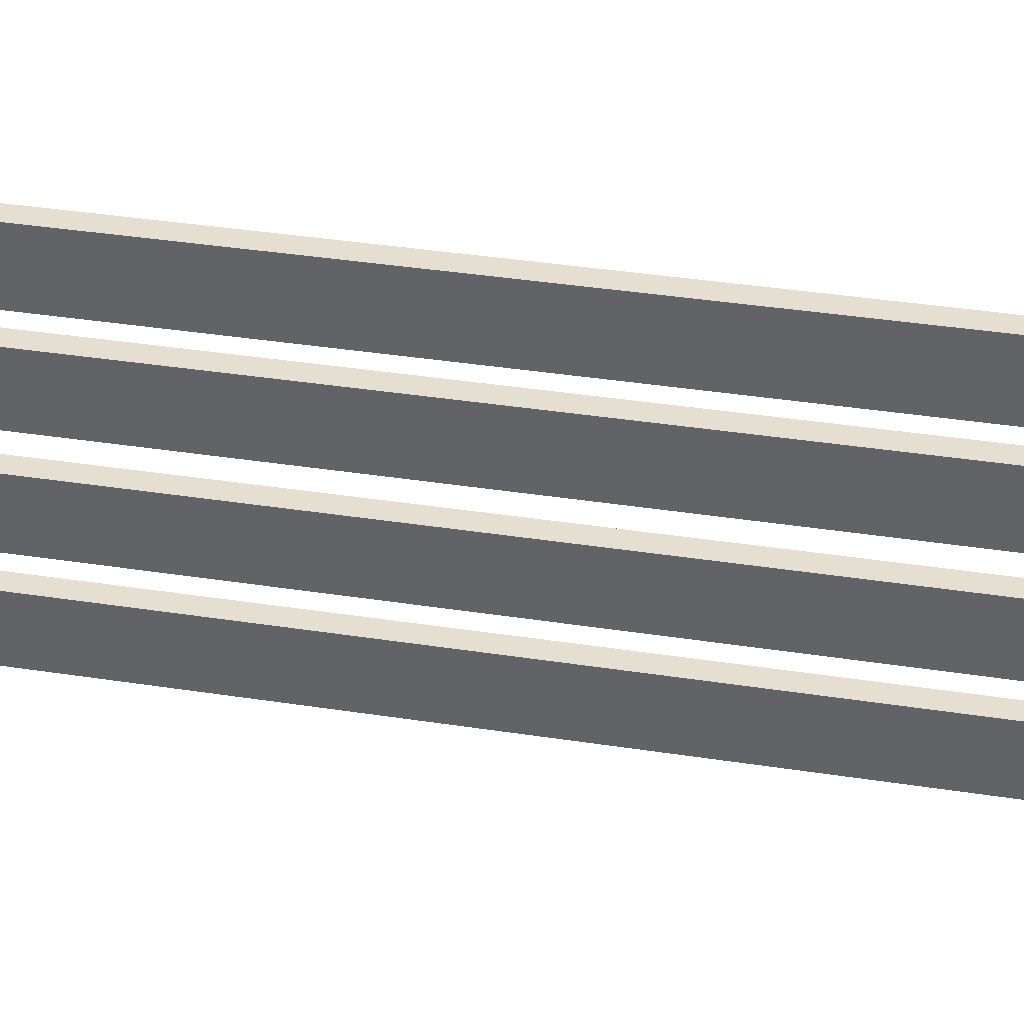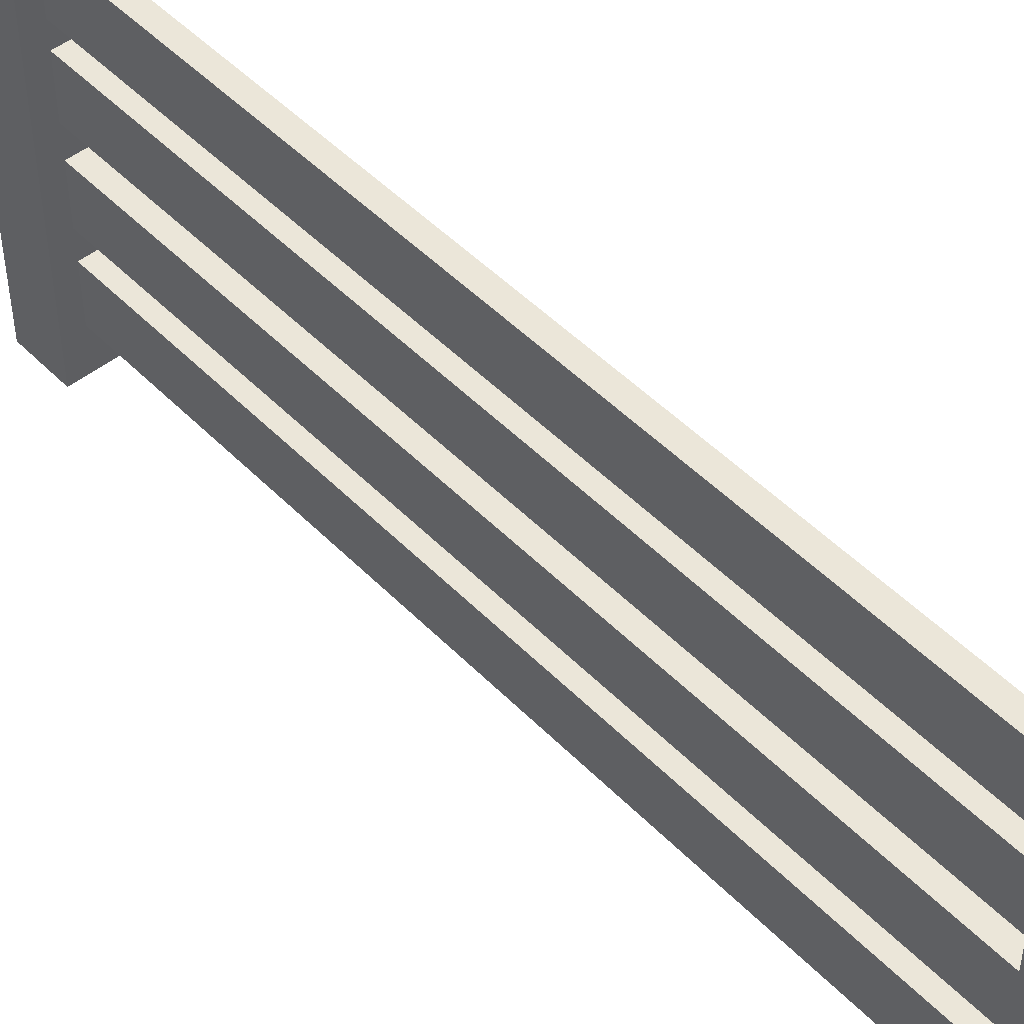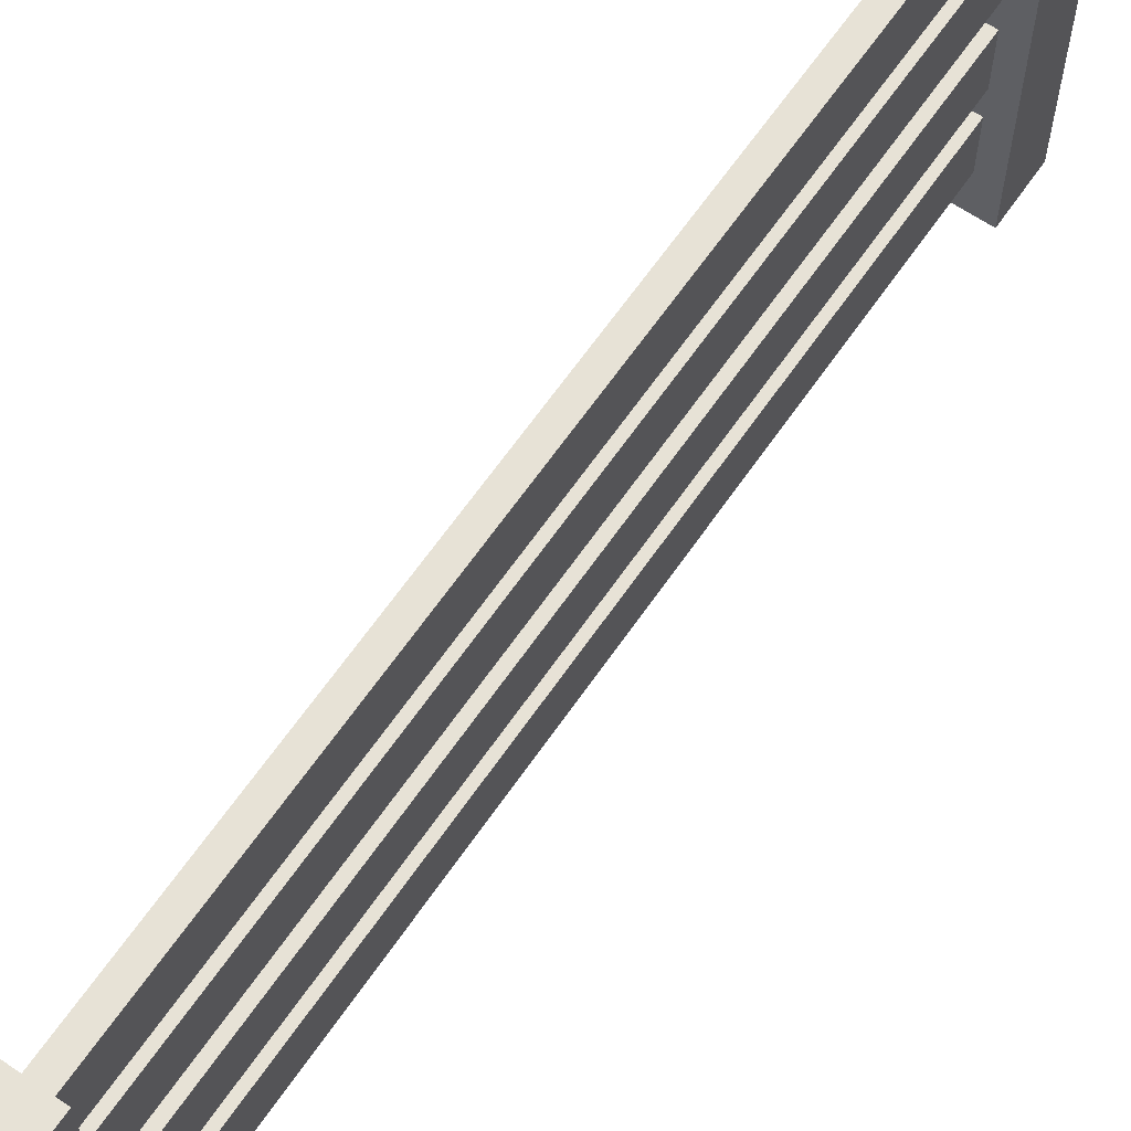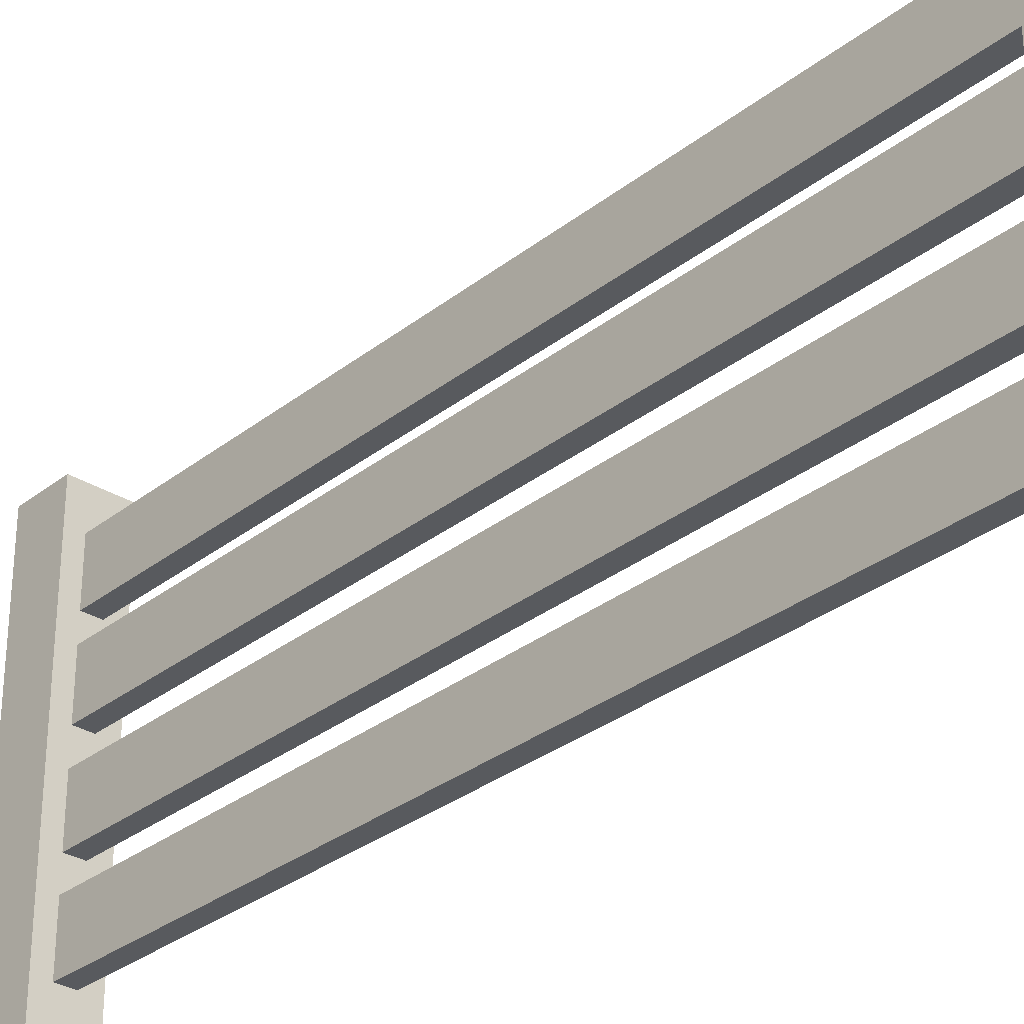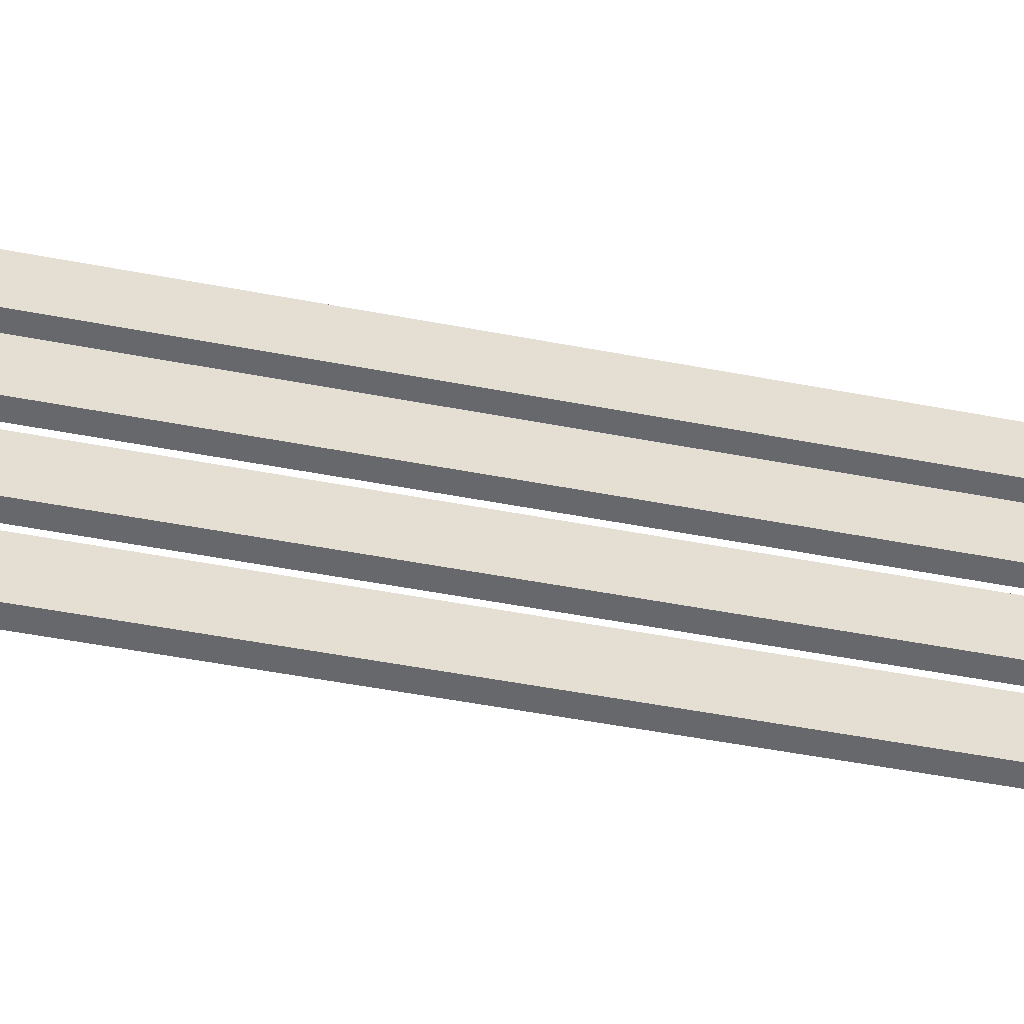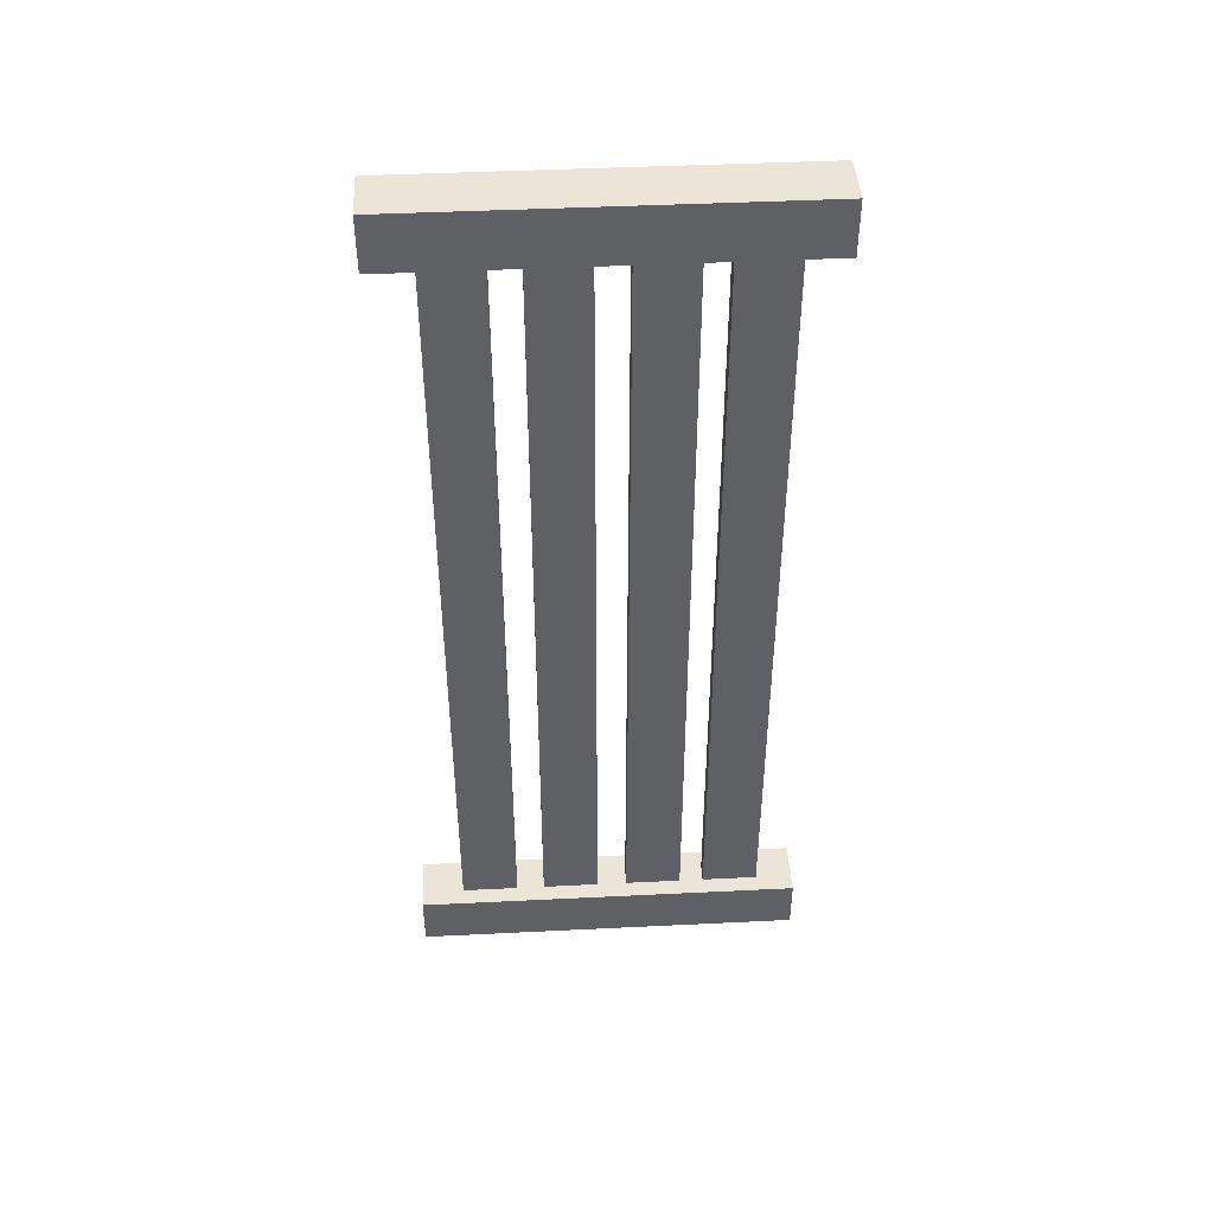
<metadata>
{"format":"obj","ext":"obj","renderer":"f3d","projection":"perspective","resolution":1024,"background":"white","views":[{"elev":37.3,"azim":-78.7,"up":"+Y"},{"elev":48.5,"azim":-41.6,"up":"+Y"},{"elev":63.7,"azim":-145.6,"up":"+Y"},{"elev":-30.9,"azim":138.2,"up":"+Y"},{"elev":-52.4,"azim":-101.6,"up":"+Y"},{"elev":44.1,"azim":86.7,"up":"+Z"}]}
</metadata>
<code>
o Cube_Cube.040
v -0.02609 0.008965 0.4082
v -0.02609 0.3782 0.4082
v -0.02609 0.3782 0.3565
v -0.02609 0.008965 0.3565
v 0.02558 0.3782 0.3565
v 0.02558 0.008965 0.3565
v 0.02558 0.3782 0.4082
v 0.02558 0.008965 0.4082
v -0.007528 0.289 0.3676
v -0.007528 0.3427 0.3676
v -0.007528 0.3427 -0.3999
v -0.007528 0.289 -0.3999
v 0.009397 0.3427 -0.3999
v 0.009397 0.289 -0.3999
v 0.009397 0.3427 0.3676
v 0.009397 0.289 0.3676
v -0.02609 0.008965 -0.3968
v -0.02609 0.3782 -0.3968
v -0.02609 0.3782 -0.4484
v -0.02609 0.008965 -0.4484
v 0.02558 0.3782 -0.4484
v 0.02558 0.008965 -0.4484
v 0.02558 0.3782 -0.3968
v 0.02558 0.008965 -0.3968
v -0.007528 0.2122 0.3676
v -0.007528 0.2659 0.3676
v -0.007528 0.2659 -0.3999
v -0.007528 0.2122 -0.3999
v 0.009397 0.2122 -0.3999
v 0.009397 0.2659 -0.3999
v 0.009397 0.2659 0.3676
v 0.009397 0.2122 0.3676
v -0.007528 0.1299 0.3676
v -0.007528 0.1836 0.3676
v -0.007528 0.1836 -0.3999
v -0.007528 0.1299 -0.3999
v 0.009397 0.1299 -0.3999
v 0.009397 0.1836 -0.3999
v 0.009397 0.1836 0.3676
v 0.009397 0.1299 0.3676
v -0.007528 0.04945 0.3676
v -0.007528 0.1031 0.3676
v -0.007528 0.1031 -0.3999
v -0.007528 0.04945 -0.3999
v 0.009397 0.04945 -0.3999
v 0.009397 0.1031 -0.3999
v 0.009397 0.1031 0.3676
v 0.009397 0.04945 0.3676
f 1 2 3 4
f 4 3 5 6
f 6 5 7 8
f 8 7 2 1
f 4 6 8 1
f 5 3 2 7
f 9 10 11 12
f 12 11 13 14
f 14 13 15 16
f 16 15 10 9
f 12 14 16 9
f 13 11 10 15
f 17 18 19 20
f 20 19 21 22
f 22 21 23 24
f 24 23 18 17
f 20 22 24 17
f 21 19 18 23
f 25 26 27 28
f 29 30 31 32
f 28 29 32 25
f 30 27 26 31
f 33 34 35 36
f 37 38 39 40
f 36 37 40 33
f 38 35 34 39
f 41 42 43 44
f 45 46 47 48
f 44 45 48 41
f 46 43 42 47

</code>
